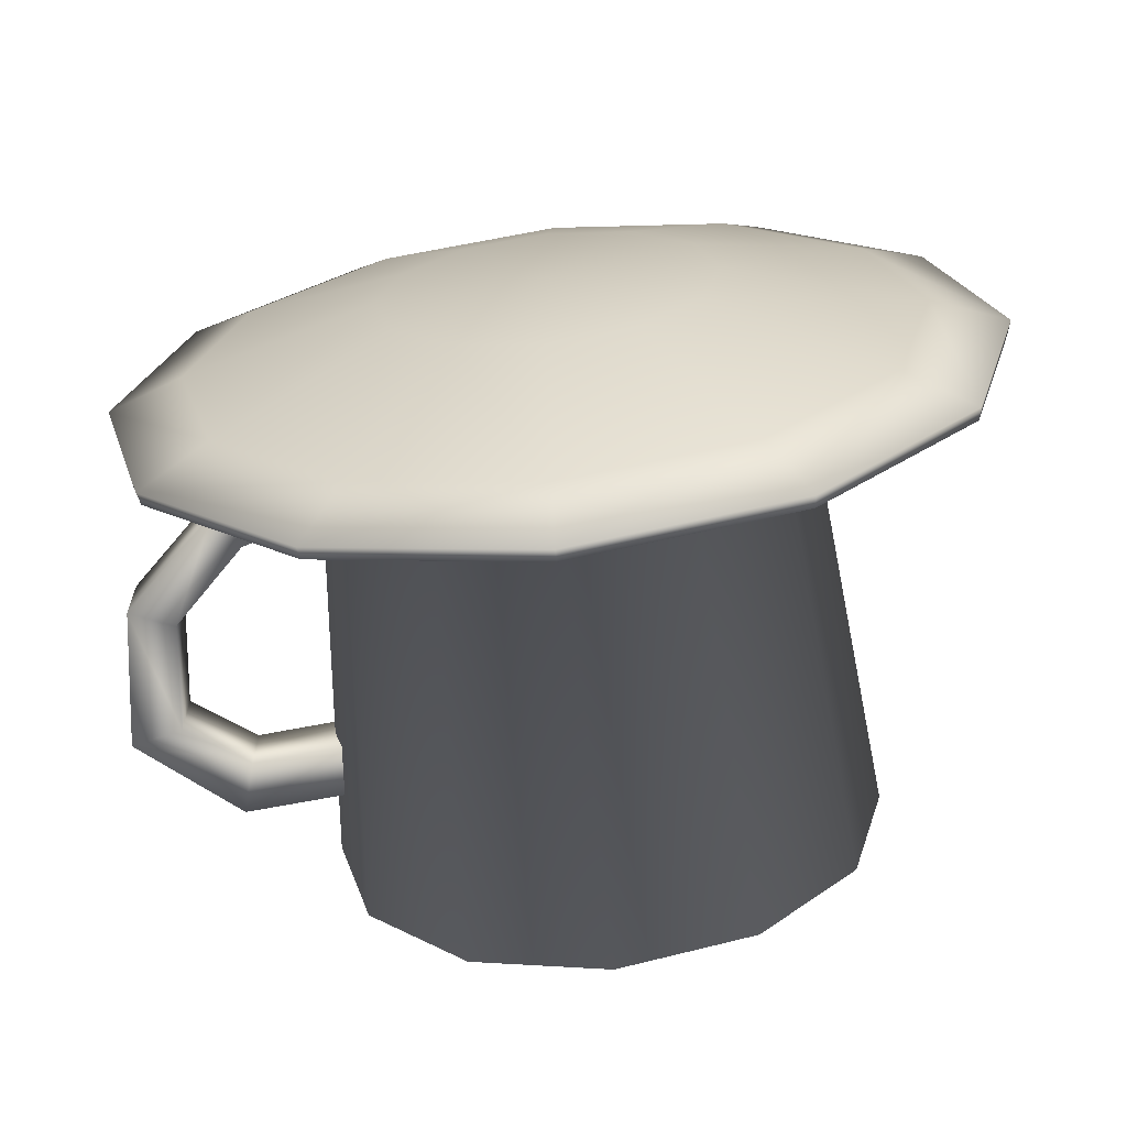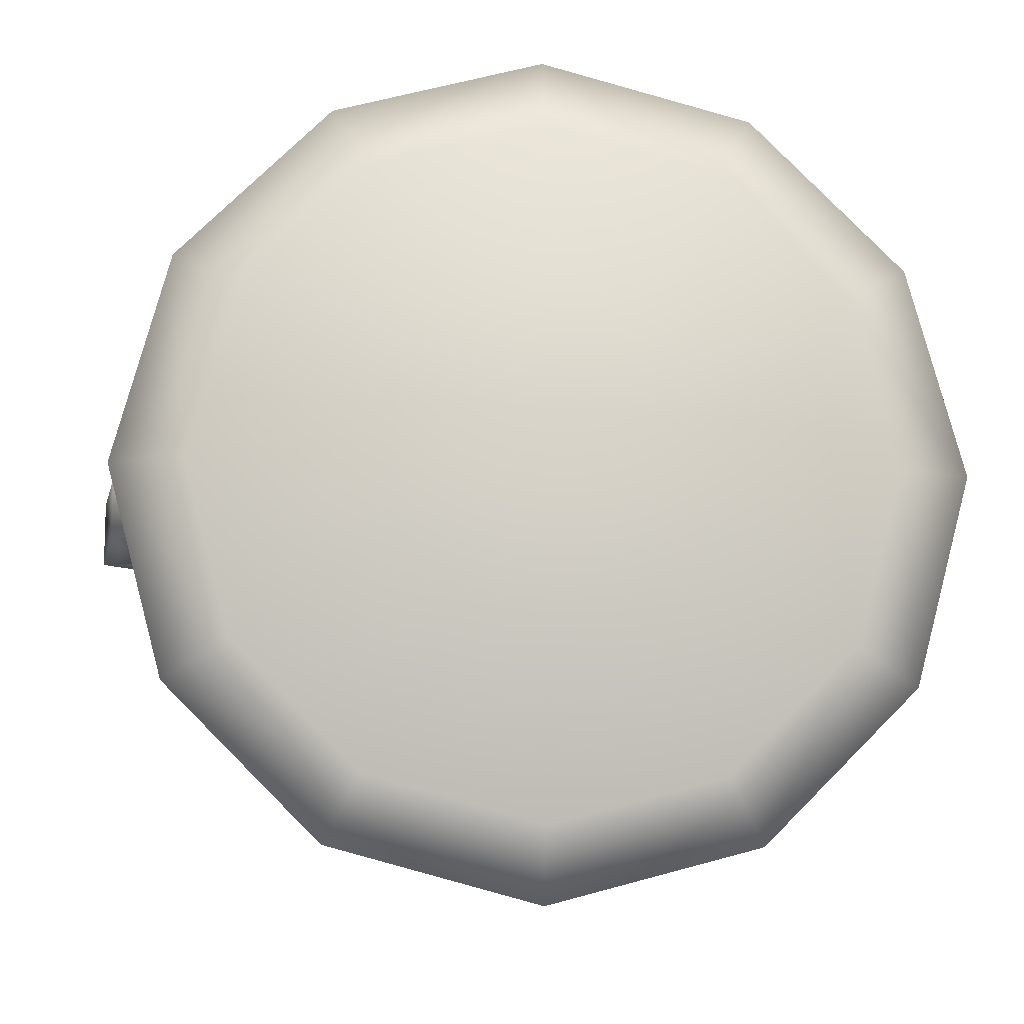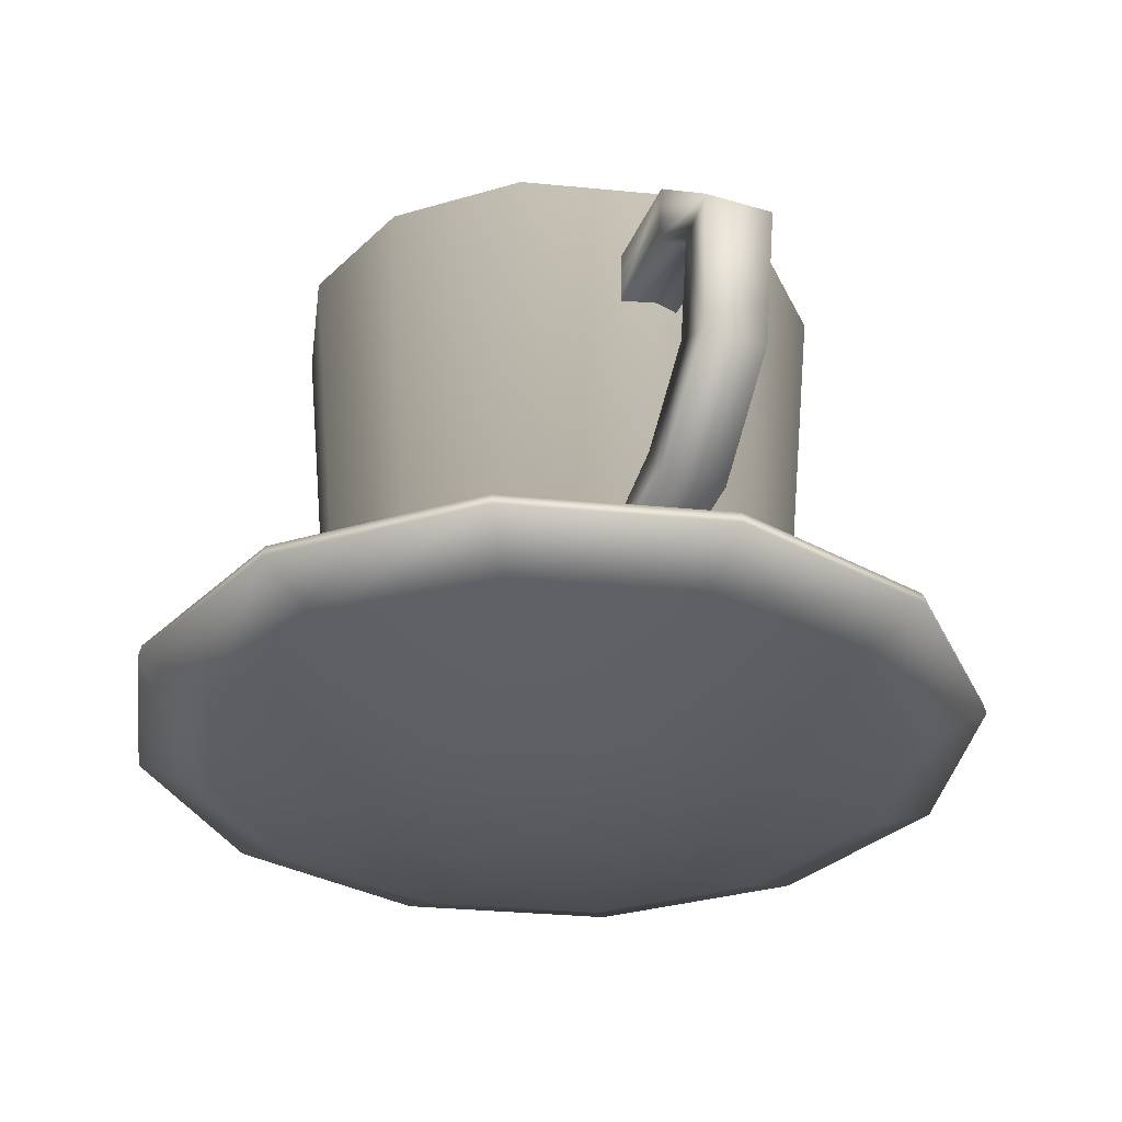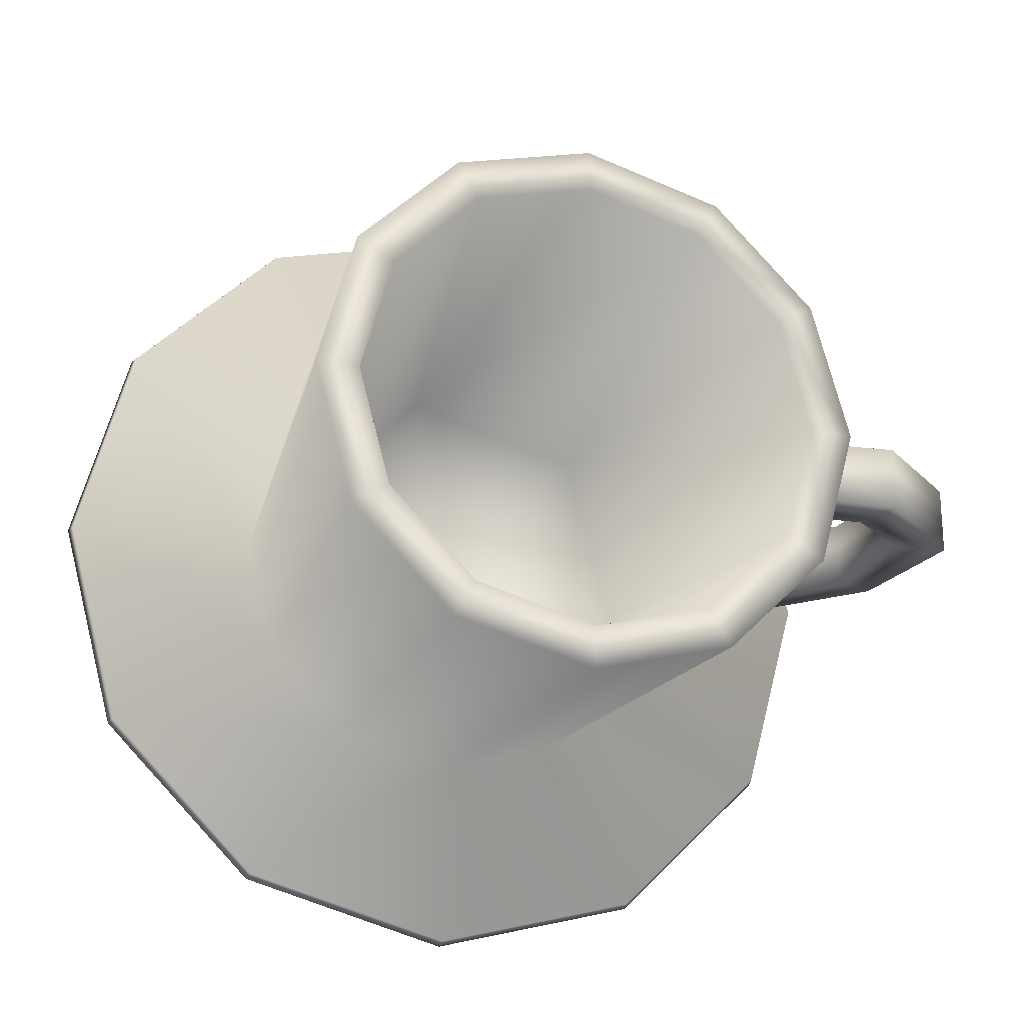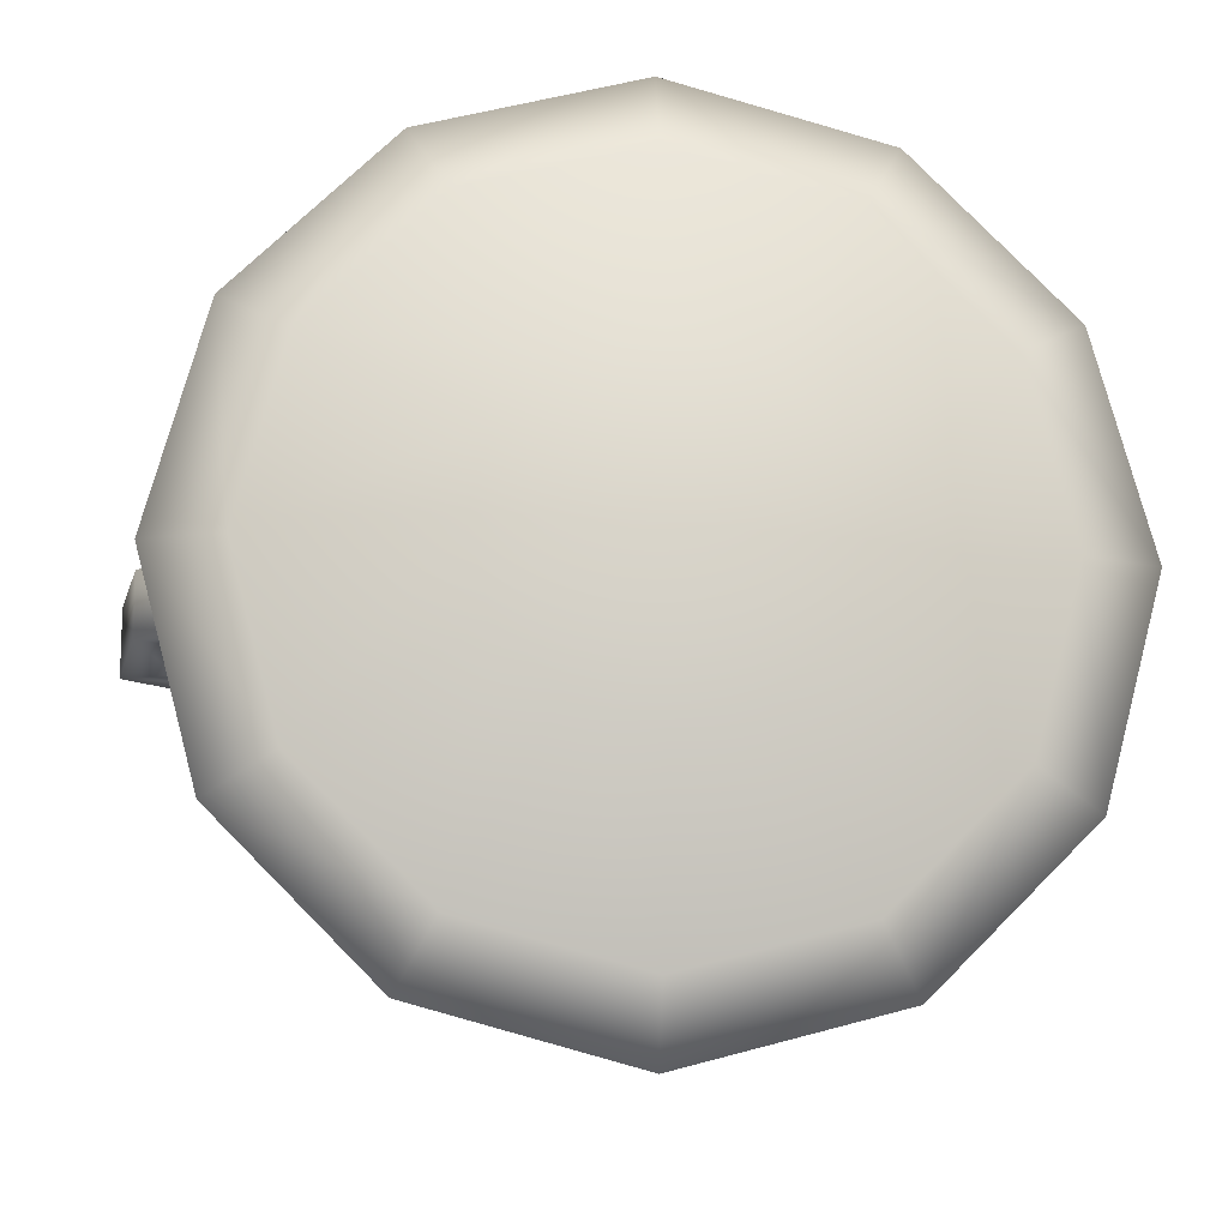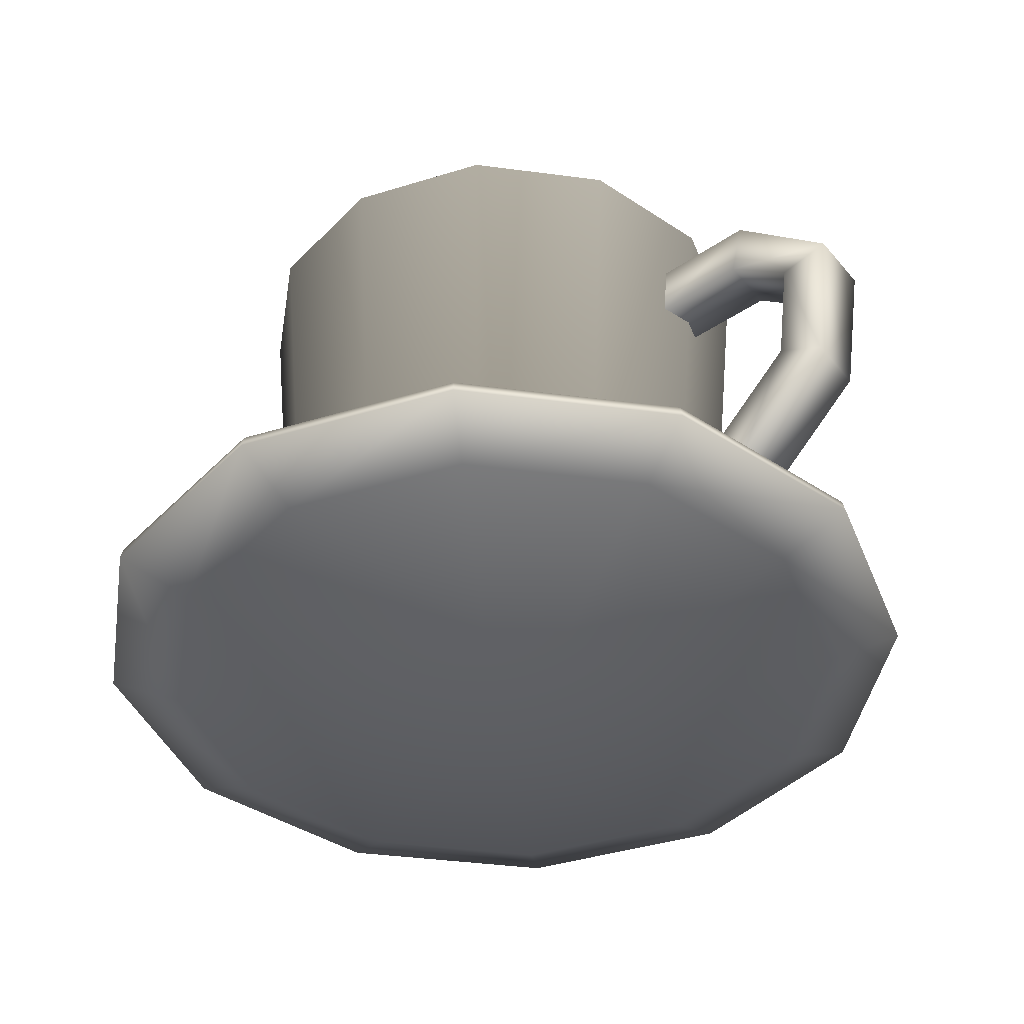
<metadata>
{"format":"obj","ext":"obj","renderer":"f3d","projection":"perspective","resolution":1024,"background":"white","views":[{"elev":-65.9,"azim":6.2,"up":"+Z"},{"elev":-12.0,"azim":-4.4,"up":"+Z"},{"elev":-32.5,"azim":-112.7,"up":"+Y"},{"elev":-22.7,"azim":161.6,"up":"+Z"},{"elev":-14.5,"azim":-5.8,"up":"+Z"},{"elev":-40.4,"azim":-144.2,"up":"+Y"}]}
</metadata>
<code>
g teacup_GEO
v -1.091 0.2608 0.0694
v -1.091 0.2608 -0.09253
v -0.9678 0.234 -0.0863
v -0.9678 0.234 0.06317
v -1.044 -0.07916 0.06322
v -1.044 -0.07916 -0.08634
v -0.937 -0.03496 0.06808
v -0.937 -0.03496 -0.09121
v -0.5211 -0.3785 0.05558
v -0.5211 -0.3785 -0.07871
v -0.5211 -0.2822 0.05381
v -0.5211 -0.2822 -0.07694
v -0.8104 -0.3026 -0.09119
v -0.8104 -0.3026 0.06806
v -0.755 -0.2162 0.06716
v -0.755 -0.2162 -0.09028
v -0.853 0.4661 0.06584
v -0.853 0.4661 -0.08897
v -0.8182 0.3413 0.05979
v -0.8182 0.3413 -0.08291
v -0.5919 0.4456 0.06182
v -0.5919 0.4456 -0.08495
v -0.5861 0.3201 -0.08155
v -0.5861 0.3201 0.05843
v 5.115e-11 -0.5098 -1.01
v -0.5051 -0.5098 -0.8749
v -0.8749 -0.5098 -0.5051
v -1.01 -0.5098 -5.115e-11
v -0.8749 -0.5098 0.5051
v -0.5051 -0.5098 0.8749
v 5.115e-11 -0.5098 1.01
v 0.5051 -0.5098 0.8749
v 0.8749 -0.5098 0.5051
v 1.01 -0.5098 -5.115e-11
v 0.8749 -0.5098 -0.5051
v 0.5051 -0.5098 -0.8749
v -2.355e-11 -0.5397 -1.018
v -0.509 -0.5397 -0.8816
v -0.8816 -0.5397 -0.509
v -1.018 -0.5397 -1.266e-10
v -0.8816 -0.5397 0.509
v -0.509 -0.5397 0.8816
v -2.355e-11 -0.5397 1.018
v 0.509 -0.5397 0.8816
v 0.8816 -0.5397 0.509
v 1.018 -0.5397 -1.266e-10
v 0.8816 -0.5397 -0.509
v 0.509 -0.5397 -0.8816
v -8.901e-10 -0.6057 -0.8396
v -0.4198 -0.6057 -0.7271
v -0.7271 -0.6057 -0.4198
v -0.8396 -0.6057 3.377e-09
v -0.7271 -0.6057 0.4198
v -0.4198 -0.6057 0.7271
v -8.901e-10 -0.6057 0.8396
v 0.4198 -0.6057 0.7271
v 0.7271 -0.6057 0.4198
v 0.8396 -0.6057 3.377e-09
v 0.7271 -0.6057 -0.4198
v 0.4198 -0.6057 -0.7271
v 7.263e-10 -0.7306 -0.3876
v -0.1938 -0.7306 -0.3357
v -0.3357 -0.7306 -0.1938
v -0.3876 -0.7306 6.634e-10
v -0.3357 -0.7306 0.1938
v -0.1938 -0.7306 0.3357
v 7.263e-10 -0.7306 0.3876
v 0.1938 -0.7306 0.3357
v 0.3357 -0.7306 0.1938
v 0.3876 -0.7306 6.634e-10
v 0.3357 -0.7306 -0.1938
v 0.1938 -0.7306 -0.3357
v 0 -0.7506 7.451e-09
v -8.693e-10 -0.5098 -0.5475
v -0.2738 -0.5098 -0.4742
v -0.4742 -0.5098 -0.2738
v -0.5475 -0.5098 -2.726e-09
v -0.4742 -0.5098 0.2738
v -0.2738 -0.5098 0.4742
v -8.693e-10 -0.5098 0.5475
v 0.2738 -0.5098 0.4742
v 0.4742 -0.5098 0.2738
v 0.5475 -0.5098 -2.726e-09
v 0.4742 -0.5098 -0.2738
v 0.2738 -0.5098 -0.4742
v -5.427e-10 0.6377 -0.6535
v -0.3268 0.6377 -0.5659
v -0.5659 0.6377 -0.3268
v -0.6535 0.6377 -3.254e-09
v -0.5659 0.6377 0.3268
v -0.3268 0.6377 0.5659
v -5.427e-10 0.6377 0.6535
v 0.3268 0.6377 0.5659
v 0.5659 0.6377 0.3268
v 0.6535 0.6377 -3.254e-09
v 0.5659 0.6377 -0.3268
v 0.3268 0.6377 -0.5659
v -1.604e-09 0.6377 -0.5531
v -0.2765 0.6377 -0.479
v -0.479 0.6377 -0.2765
v -0.5531 0.6377 -1.991e-09
v -0.479 0.6377 0.2765
v -0.2765 0.6377 0.479
v -1.604e-09 0.6377 0.5531
v 0.2765 0.6377 0.479
v 0.479 0.6377 0.2765
v 0.5531 0.6377 -1.991e-09
v 0.479 0.6377 -0.2765
v 0.2765 0.6377 -0.479
v -0.1182 -0.4335 -0.4411
v -0.4411 -0.4335 -0.1182
v -0.3229 -0.4335 0.3229
v 0.1182 -0.4335 0.4411
v 0.4411 -0.4335 0.1182
v 0.3229 -0.4335 -0.3229
v -2.773e-09 -0.4335 2.735e-09
v -1.091 0.2608 0.0694
v -0.853 0.4661 0.06584
v -0.5919 0.4456 0.06182
v -0.8104 -0.3026 0.06806
v -0.5211 -0.3785 0.05558
v -1.044 -0.07916 0.06322
v -1.018 -0.5397 -1.266e-10
v -1.01 -0.5098 -5.115e-11
v -0.8396 -0.6057 3.377e-09
v -0.3876 -0.7306 6.634e-10
v -0.5475 -0.5098 -2.726e-09
v -0.2738 -0.5098 0.4742
v -8.693e-10 -0.5098 0.5475
v -0.4742 -0.5098 -0.2738
v -0.5475 -0.5098 -2.726e-09
v 0.5475 -0.5098 -2.726e-09
v 0.4742 -0.5098 -0.2738
v 0.2738 -0.5098 0.4742
v -0.5475 -0.5098 -2.726e-09
v -0.6535 0.6377 -3.254e-09
v -0.4742 -0.5098 0.2738
v 0.2738 -0.5098 -0.4742
v -8.693e-10 -0.5098 -0.5475
v -0.2738 -0.5098 -0.4742
v 0.4742 -0.5098 0.2738
v -0.5531 0.6377 -1.991e-09
v -0.4411 -0.4335 -0.1182
v 0.1182 -0.4335 0.4411
v 0.4411 -0.4335 0.1182
v 0.3229 -0.4335 -0.3229
v -0.1182 -0.4335 -0.4411
v -0.4411 -0.4335 -0.1182
v -0.3229 -0.4335 0.3229
g teacup_GEO_0
f 19 4 3
f 20 19 3
f 18 2 1
f 17 18 1
f 5 7 4
f 117 5 4
f 20 3 2
f 18 20 2
f 13 6 8
f 16 13 8
f 6 2 3
f 8 6 3
f 8 3 4
f 7 8 4
f 15 16 8
f 7 15 8
f 15 7 5
f 14 15 5
f 12 16 15
f 11 12 15
f 9 11 15
f 14 9 15
f 118 117 4
f 19 118 4
f 23 20 18
f 22 23 18
f 23 24 19
f 20 23 19
f 21 118 19
f 24 21 19
f 119 22 18
f 17 119 18
f 10 121 120
f 13 10 120
f 120 122 6
f 13 120 6
f 122 1 2
f 6 122 2
f 44 45 33
f 32 44 33
f 41 42 30
f 29 41 30
f 48 37 25
f 36 48 25
f 38 39 27
f 26 38 27
f 45 46 34
f 33 45 34
f 42 43 31
f 30 42 31
f 39 40 28
f 27 39 28
f 46 47 35
f 34 46 35
f 43 44 32
f 31 43 32
f 123 41 29
f 124 123 29
f 47 48 36
f 35 47 36
f 37 38 26
f 25 37 26
f 51 52 40
f 39 51 40
f 58 59 47
f 46 58 47
f 55 56 44
f 43 55 44
f 125 53 41
f 123 125 41
f 59 60 48
f 47 59 48
f 49 50 38
f 37 49 38
f 56 57 45
f 44 56 45
f 53 54 42
f 41 53 42
f 60 49 37
f 48 60 37
f 50 51 39
f 38 50 39
f 57 58 46
f 45 57 46
f 54 55 43
f 42 54 43
f 68 56 55
f 67 68 55
f 65 53 125
f 64 65 125
f 72 60 59
f 71 72 59
f 69 57 56
f 68 69 56
f 66 54 53
f 65 66 53
f 61 49 60
f 72 61 60
f 63 51 50
f 62 63 50
f 70 58 57
f 69 70 57
f 67 55 54
f 66 67 54
f 12 10 13
f 16 12 13
f 126 52 51
f 63 126 51
f 71 59 58
f 70 71 58
f 69 73 70
f 66 73 67
f 63 73 126
f 70 73 71
f 67 73 68
f 64 73 65
f 71 73 72
f 61 73 62
f 68 73 69
f 65 73 66
f 72 73 61
f 62 73 63
f 81 80 31
f 32 81 31
f 78 77 124
f 29 78 124
f 85 84 35
f 36 85 35
f 75 74 25
f 26 75 25
f 82 81 32
f 33 82 32
f 79 78 29
f 30 79 29
f 74 85 36
f 25 74 36
f 76 75 26
f 27 76 26
f 83 82 33
f 34 83 33
f 80 79 30
f 31 80 30
f 127 76 27
f 28 127 27
f 84 83 34
f 35 84 34
f 92 91 128
f 129 92 128
f 89 88 130
f 131 89 130
f 96 95 132
f 133 96 132
f 93 92 129
f 134 93 129
f 90 136 135
f 137 90 135
f 97 96 133
f 138 97 133
f 87 86 139
f 140 87 139
f 94 93 134
f 141 94 134
f 91 90 137
f 128 91 137
f 86 97 138
f 139 86 138
f 88 87 140
f 130 88 140
f 104 103 91
f 92 104 91
f 101 100 88
f 89 101 88
f 108 107 95
f 96 108 95
f 105 104 92
f 93 105 92
f 102 142 136
f 90 102 136
f 109 108 96
f 97 109 96
f 99 98 86
f 87 99 86
f 106 105 93
f 94 106 93
f 103 102 90
f 91 103 90
f 98 109 97
f 86 98 97
f 100 99 87
f 88 100 87
f 107 106 94
f 95 107 94
f 107 114 106
f 113 112 103
f 104 113 103
f 101 111 100
f 115 114 107
f 108 115 107
f 105 113 104
f 112 143 142
f 102 112 142
f 109 115 108
f 99 110 98
f 114 113 105
f 106 114 105
f 103 112 102
f 110 115 109
f 98 110 109
f 111 110 99
f 100 111 99
f 145 116 144
f 147 116 146
f 148 116 147
f 144 116 149
f 146 116 145
f 149 116 148
f 95 94 141
f 132 95 141
f 62 50 49
f 61 62 49

</code>
